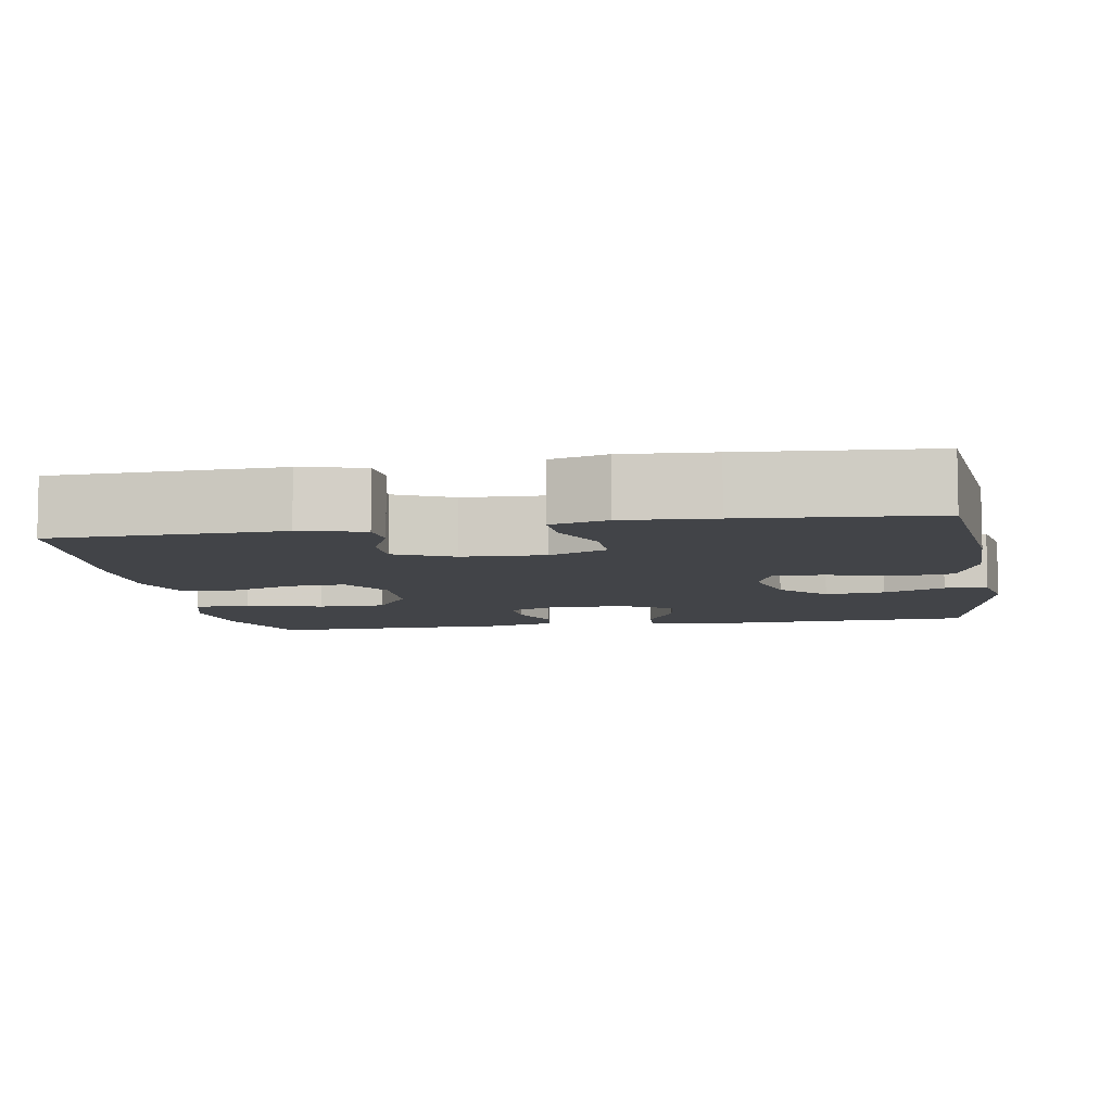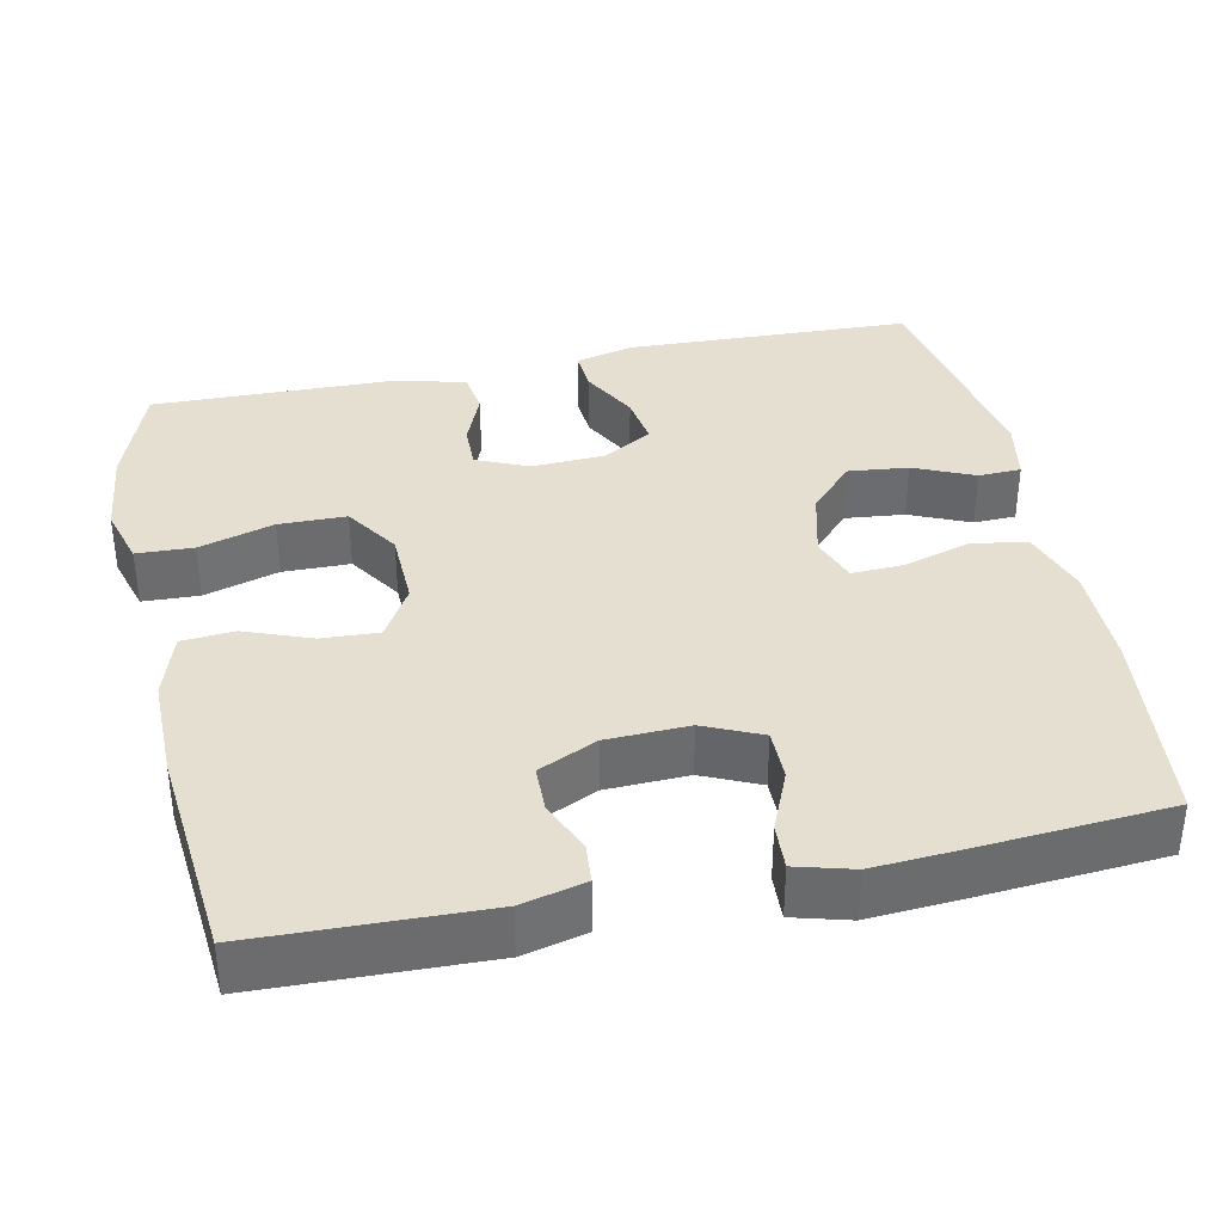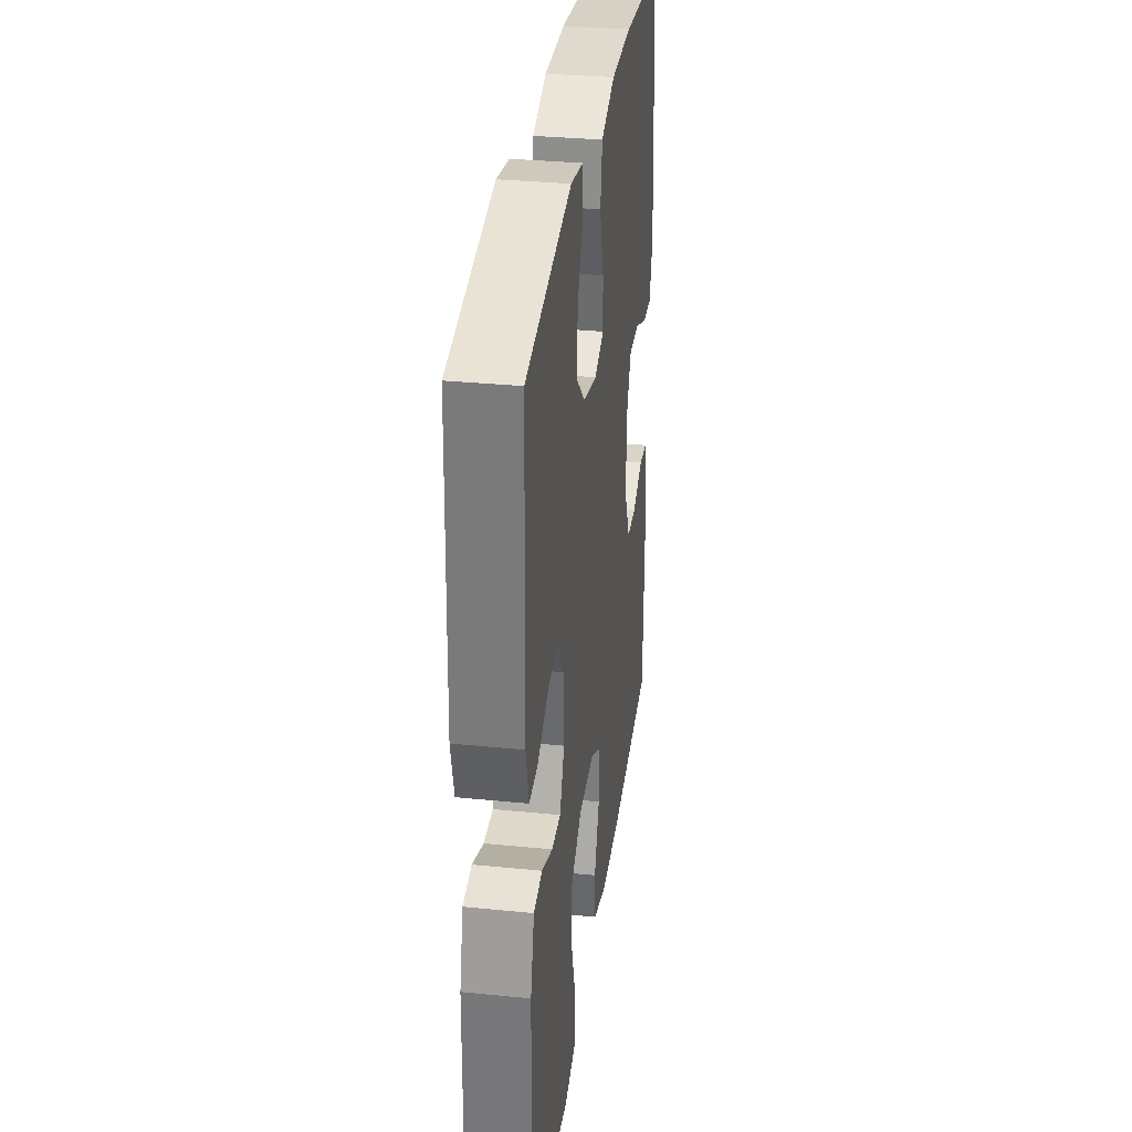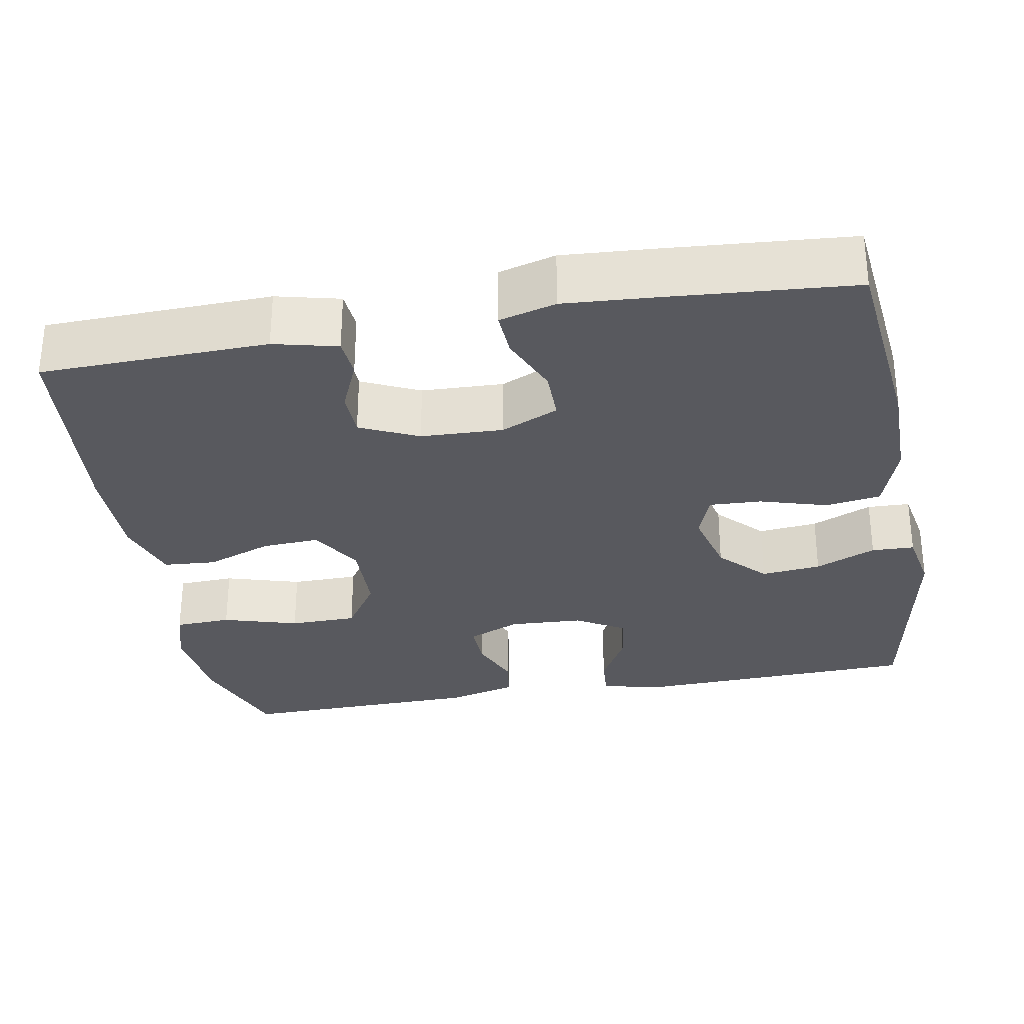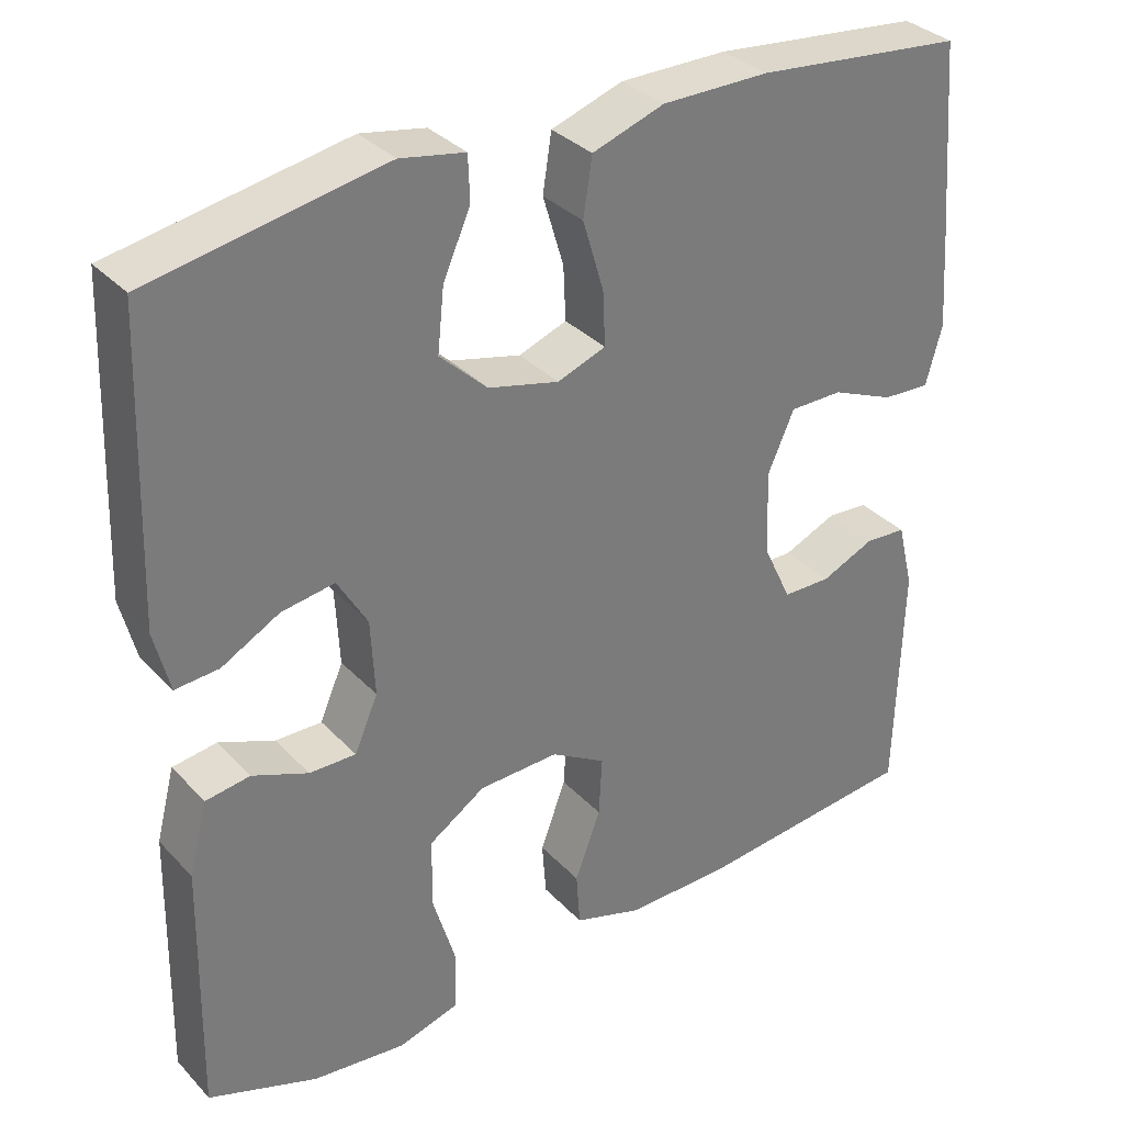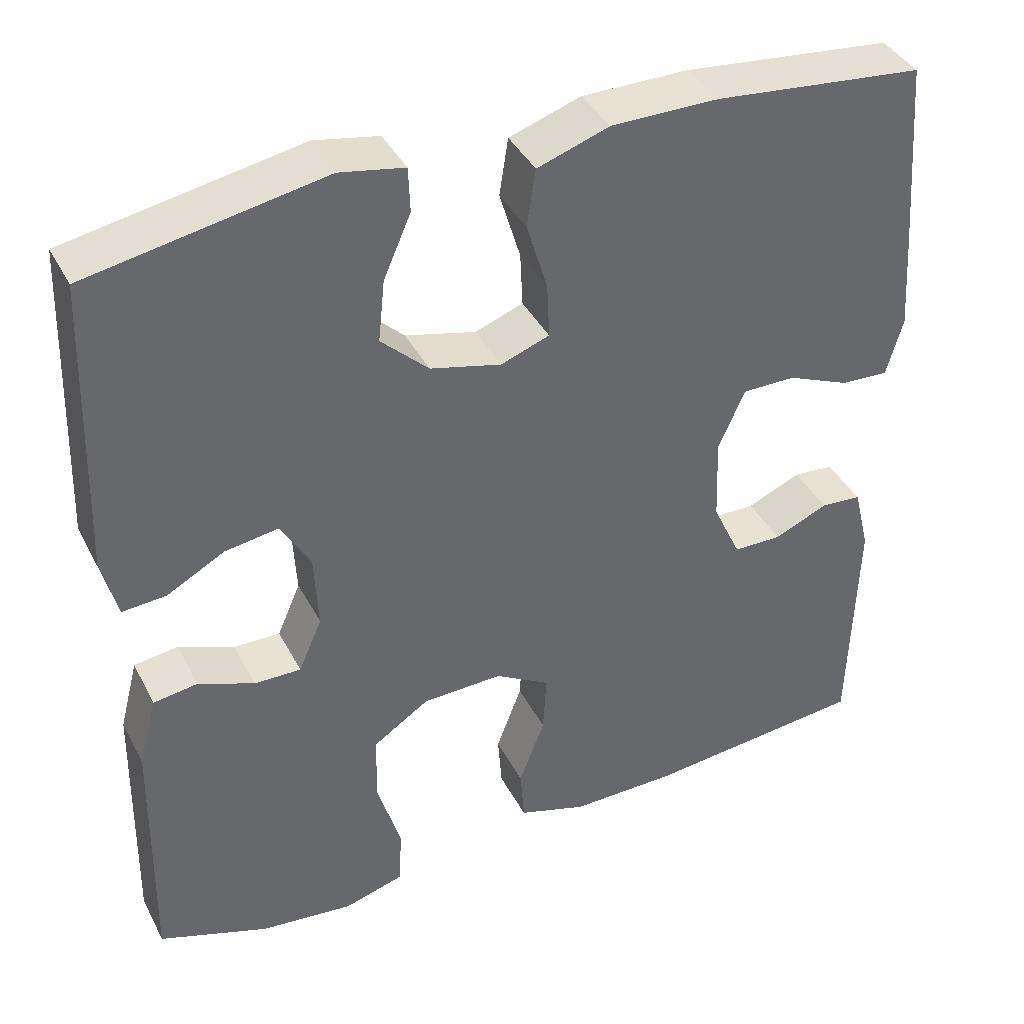
<metadata>
{"format":"obj","ext":"obj","renderer":"f3d","projection":"perspective","resolution":1024,"background":"white","views":[{"elev":-7.7,"azim":-80.3,"up":"+Y"},{"elev":36.7,"azim":-101.8,"up":"+Y"},{"elev":32.7,"azim":97.9,"up":"+Z"},{"elev":-30.3,"azim":-79.7,"up":"+Y"},{"elev":33.4,"azim":144.2,"up":"+Z"},{"elev":39.8,"azim":154.6,"up":"+Z"}]}
</metadata>
<code>
v -0.5 0.07 0.5
v -0.241 0.07 0.527
v -0.108 0.07 0.527
v -0.019 0.07 0.497
v -0.008 0.07 0.426
v -0.034 0.07 0.339
v -0.037 0.07 0.272
v 0.023 0.07 0.25
v 0.111 0.07 0.272
v 0.17 0.07 0.328
v 0.162 0.07 0.405
v 0.128 0.07 0.483
v 0.13 0.07 0.538
v 0.21 0.07 0.553
v 0.5 0.07 0.5
v 0.513 0.07 0.131
v 0.494 0.07 0.055
v 0.44 0.07 0.059
v 0.368 0.07 0.098
v 0.302 0.07 0.108
v 0.265 0.07 0.045
v 0.26 0.07 -0.05
v 0.289 0.07 -0.117
v 0.347 0.07 -0.116
v 0.416 0.07 -0.088
v 0.471 0.07 -0.096
v 0.494 0.07 -0.185
v 0.5 0.07 -0.5
v 0.364 0.07 -0.549
v 0.248 0.07 -0.562
v 0.173 0.07 -0.54
v 0.17 0.07 -0.467
v 0.199 0.07 -0.37
v 0.198 0.07 -0.283
v 0.128 0.07 -0.237
v 0.029 0.07 -0.234
v -0.039 0.07 -0.274
v -0.035 0.07 -0.348
v -0.003 0.07 -0.433
v -0.008 0.07 -0.501
v -0.093 0.07 -0.528
v -0.224 0.07 -0.527
v -0.5 0.07 -0.5
v -0.508 0.07 -0.207
v -0.488 0.07 -0.125
v -0.437 0.07 -0.121
v -0.37 0.07 -0.15
v -0.31 0.07 -0.149
v -0.275 0.07 -0.074
v -0.271 0.07 0.032
v -0.304 0.07 0.106
v -0.37 0.07 0.106
v -0.448 0.07 0.073
v -0.507 0.07 0.07
v -0.527 0.07 0.143
v -0.519 0.07 0.259
v -0.5 0 0.5
v -0.241 0 0.527
v -0.108 0 0.527
v -0.019 0 0.497
v -0.008 0 0.426
v -0.034 0 0.339
v -0.037 0 0.272
v 0.023 0 0.25
v 0.111 0 0.272
v 0.17 0 0.328
v 0.162 0 0.405
v 0.128 0 0.483
v 0.13 0 0.538
v 0.21 0 0.553
v 0.5 0 0.5
v 0.513 0 0.131
v 0.494 0 0.055
v 0.44 0 0.059
v 0.368 0 0.098
v 0.302 0 0.108
v 0.265 0 0.045
v 0.26 0 -0.05
v 0.289 0 -0.117
v 0.347 0 -0.116
v 0.416 0 -0.088
v 0.471 0 -0.096
v 0.494 0 -0.185
v 0.5 0 -0.5
v 0.364 0 -0.549
v 0.248 0 -0.562
v 0.173 0 -0.54
v 0.17 0 -0.467
v 0.199 0 -0.37
v 0.198 0 -0.283
v 0.128 0 -0.237
v 0.029 0 -0.234
v -0.039 0 -0.274
v -0.035 0 -0.348
v -0.003 0 -0.433
v -0.008 0 -0.501
v -0.093 0 -0.528
v -0.224 0 -0.527
v -0.5 0 -0.5
v -0.508 0 -0.207
v -0.488 0 -0.125
v -0.437 0 -0.121
v -0.37 0 -0.15
v -0.31 0 -0.149
v -0.275 0 -0.074
v -0.271 0 0.032
v -0.304 0 0.106
v -0.37 0 0.106
v -0.448 0 0.073
v -0.507 0 0.07
v -0.527 0 0.143
v -0.519 0 0.259
f 4 5 6
f 3 4 6
f 2 3 6
f 1 2 6
f 56 1 6
f 55 56 6
f 54 55 6
f 53 54 6
f 52 53 6
f 51 52 6 7
f 50 51 7 8
f 49 50 8 9
f 48 49 9
f 45 46 47
f 44 45 47
f 43 44 47
f 42 43 47
f 41 42 47
f 40 41 47
f 39 40 47
f 38 39 47
f 37 38 47 48
f 48 9 10
f 37 48 10
f 36 37 10
f 31 32 33
f 30 31 33
f 29 30 33
f 28 29 33
f 27 28 33
f 26 27 33
f 25 26 33
f 24 25 33
f 23 24 33 34
f 22 23 34 35
f 17 18 19
f 16 17 19
f 15 16 19
f 14 15 19
f 13 14 19
f 12 13 19
f 11 12 19
f 10 11 19 20
f 35 36 10
f 22 35 10
f 21 22 10
f 10 20 21
f 62 61 60
f 62 60 59
f 62 59 58
f 62 58 57
f 62 57 112
f 62 112 111
f 62 111 110
f 62 110 109
f 62 109 108
f 63 62 108 107
f 64 63 107 106
f 65 64 106 105
f 65 105 104
f 103 102 101
f 103 101 100
f 103 100 99
f 103 99 98
f 103 98 97
f 103 97 96
f 103 96 95
f 103 95 94
f 104 103 94 93
f 66 65 104
f 66 104 93
f 66 93 92
f 89 88 87
f 89 87 86
f 89 86 85
f 89 85 84
f 89 84 83
f 89 83 82
f 89 82 81
f 89 81 80
f 90 89 80 79
f 91 90 79 78
f 75 74 73
f 75 73 72
f 75 72 71
f 75 71 70
f 75 70 69
f 75 69 68
f 75 68 67
f 76 75 67 66
f 66 92 91
f 66 91 78
f 66 78 77
f 77 76 66
f 1 57 58 2
f 2 58 59 3
f 3 59 60 4
f 4 60 61 5
f 5 61 62 6
f 6 62 63 7
f 7 63 64 8
f 8 64 65 9
f 9 65 66 10
f 10 66 67 11
f 11 67 68 12
f 12 68 69 13
f 13 69 70 14
f 14 70 71 15
f 15 71 72 16
f 16 72 73 17
f 17 73 74 18
f 18 74 75 19
f 19 75 76 20
f 20 76 77 21
f 21 77 78 22
f 22 78 79 23
f 23 79 80 24
f 24 80 81 25
f 25 81 82 26
f 26 82 83 27
f 27 83 84 28
f 28 84 85 29
f 29 85 86 30
f 30 86 87 31
f 31 87 88 32
f 32 88 89 33
f 33 89 90 34
f 34 90 91 35
f 35 91 92 36
f 36 92 93 37
f 37 93 94 38
f 38 94 95 39
f 39 95 96 40
f 40 96 97 41
f 41 97 98 42
f 42 98 99 43
f 43 99 100 44
f 44 100 101 45
f 45 101 102 46
f 46 102 103 47
f 47 103 104 48
f 48 104 105 49
f 49 105 106 50
f 50 106 107 51
f 51 107 108 52
f 52 108 109 53
f 53 109 110 54
f 54 110 111 55
f 55 111 112 56
f 56 112 57 1

</code>
